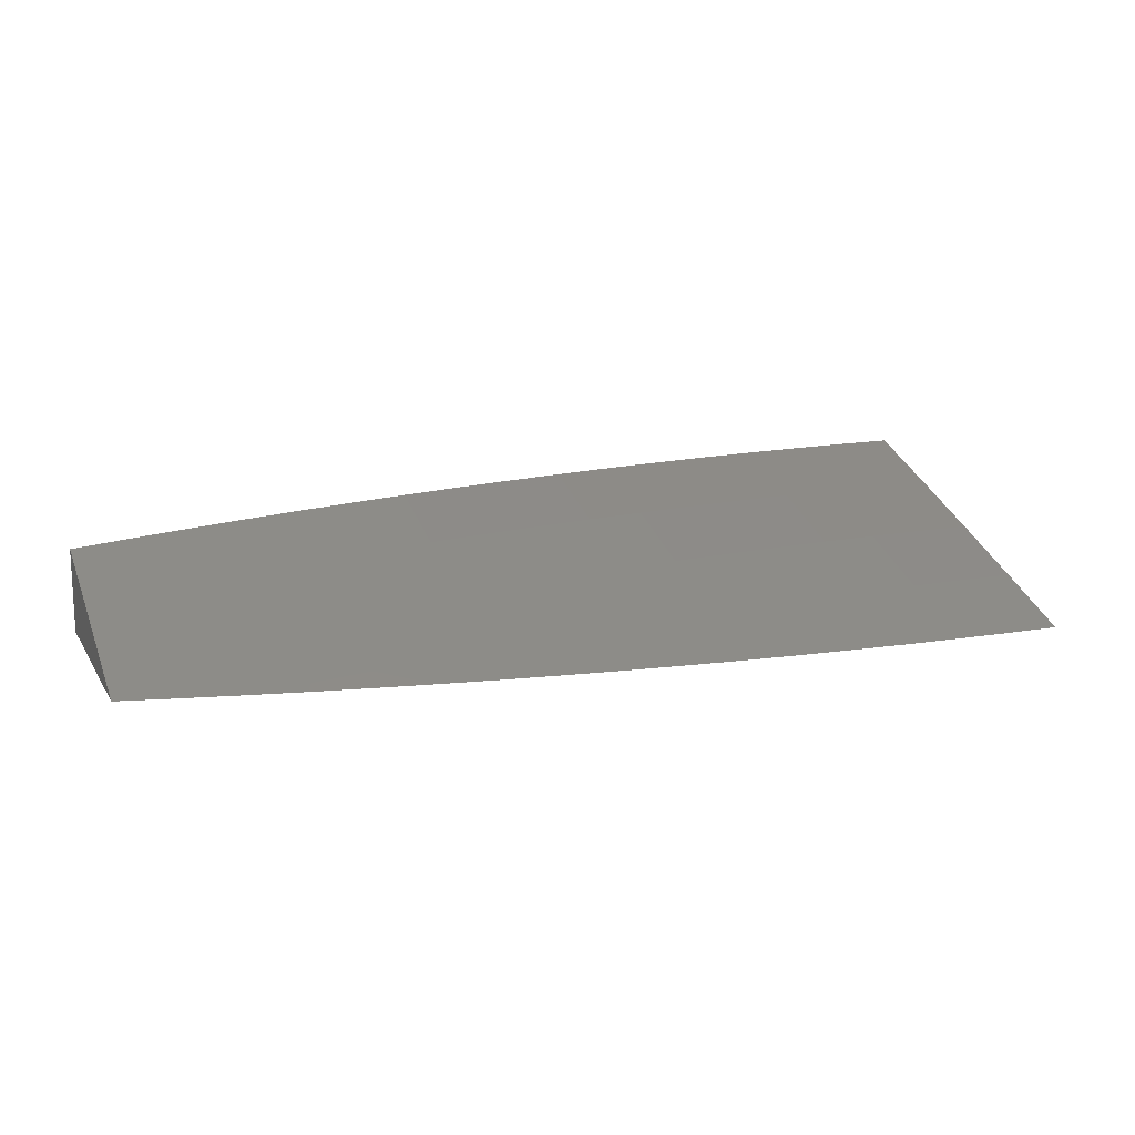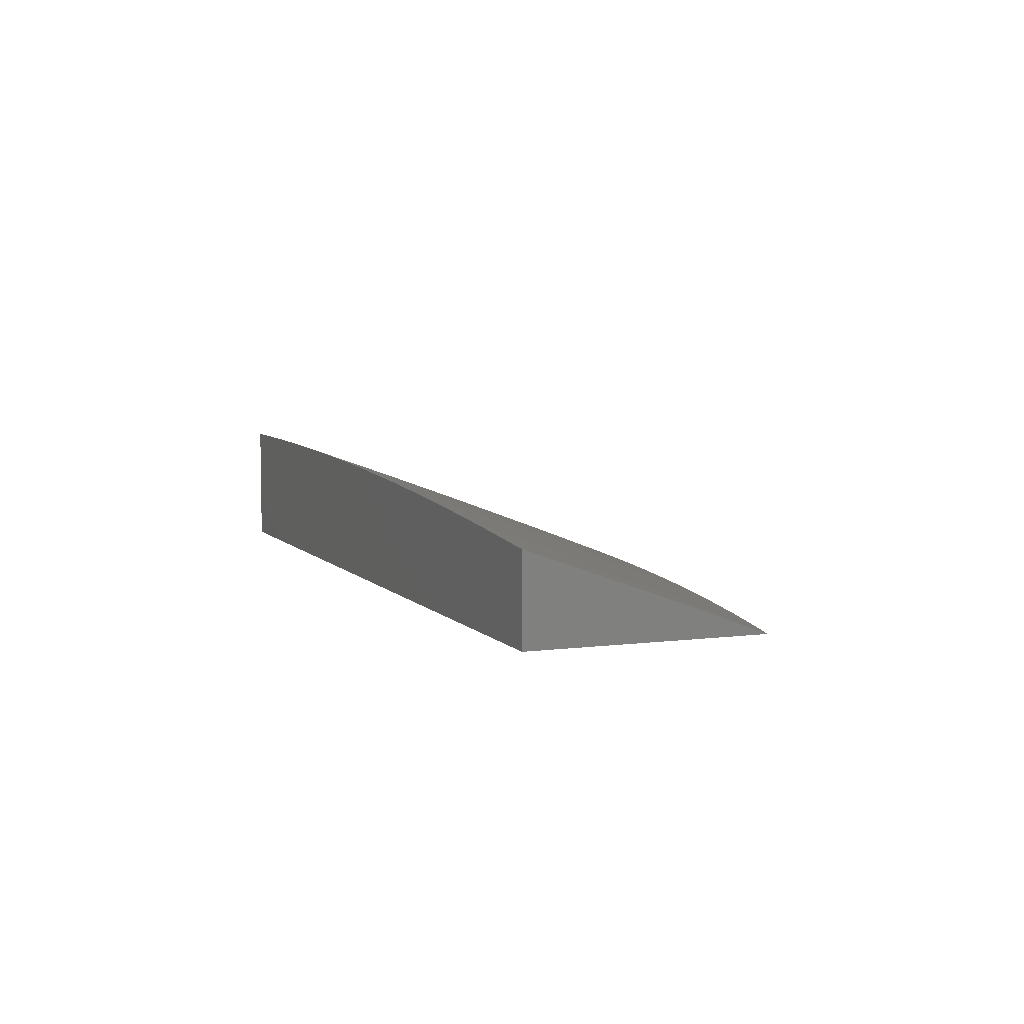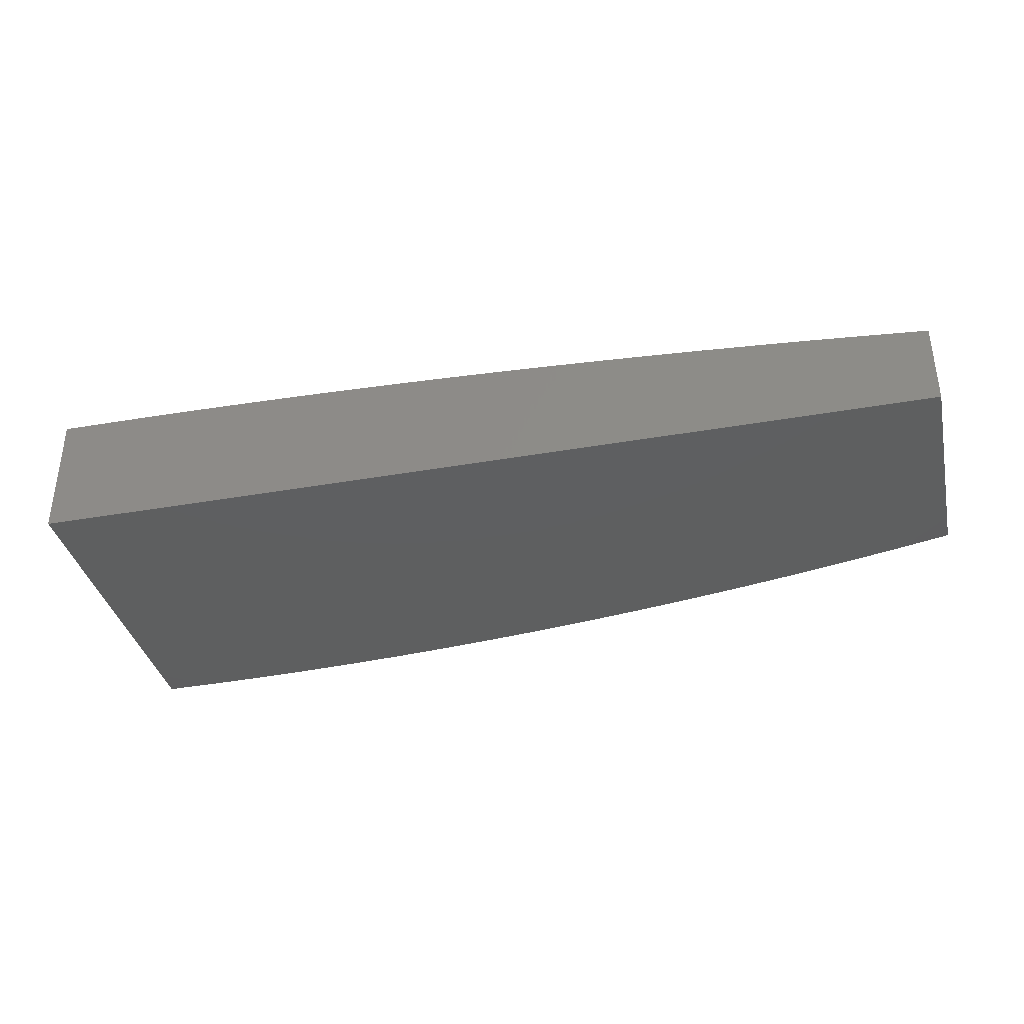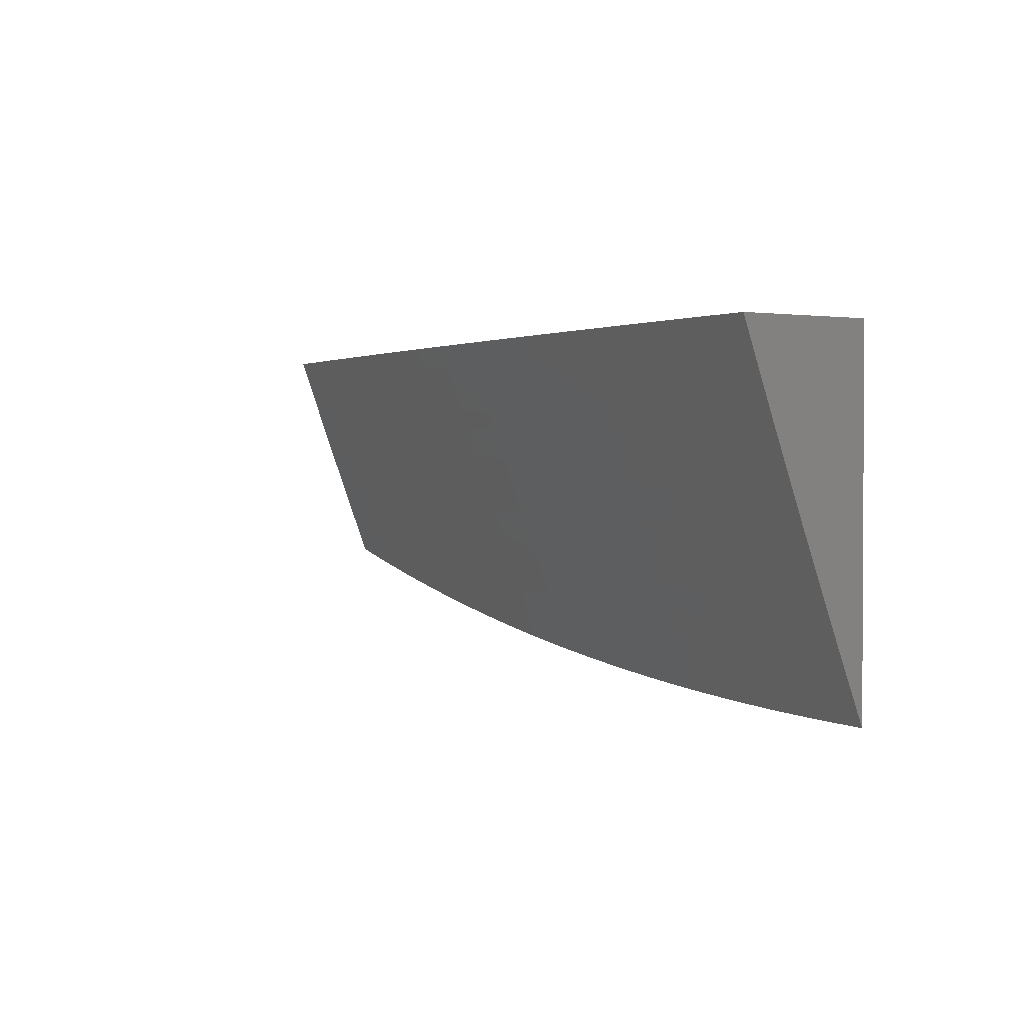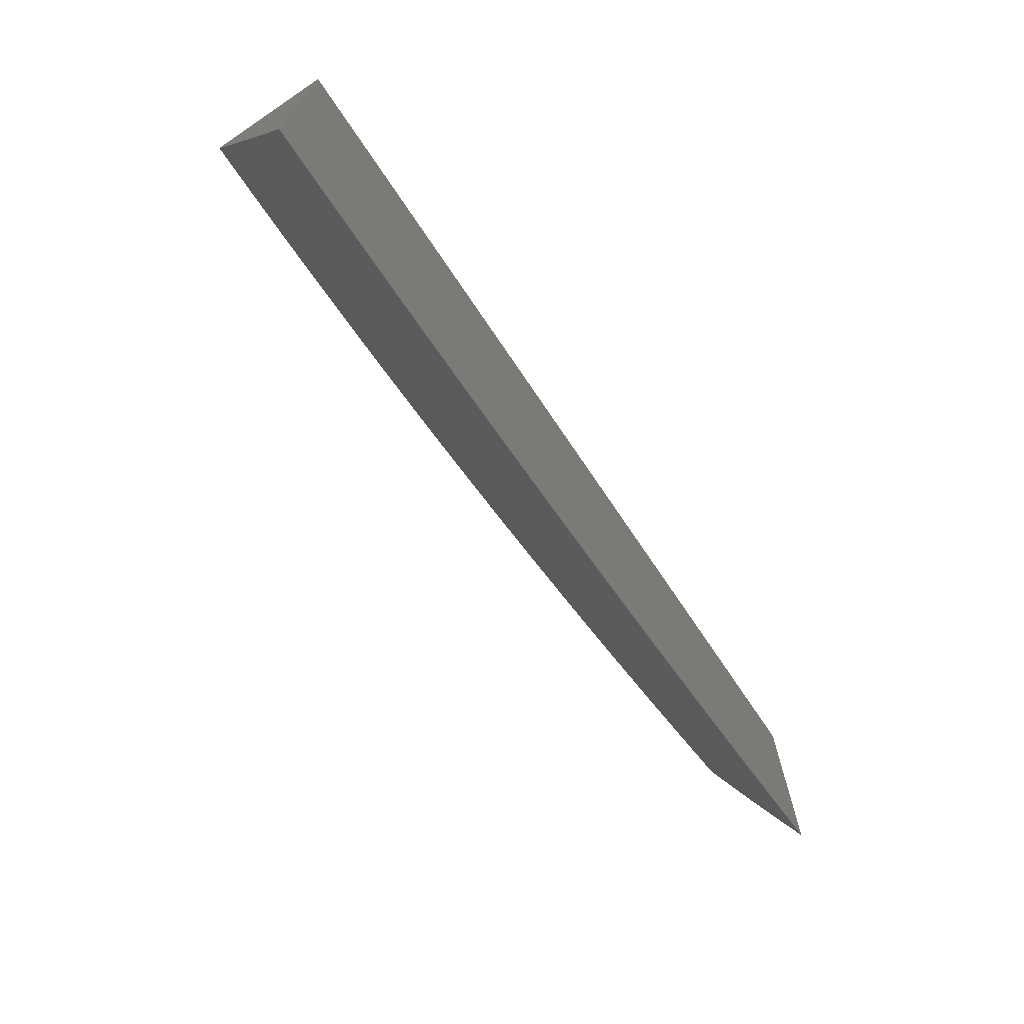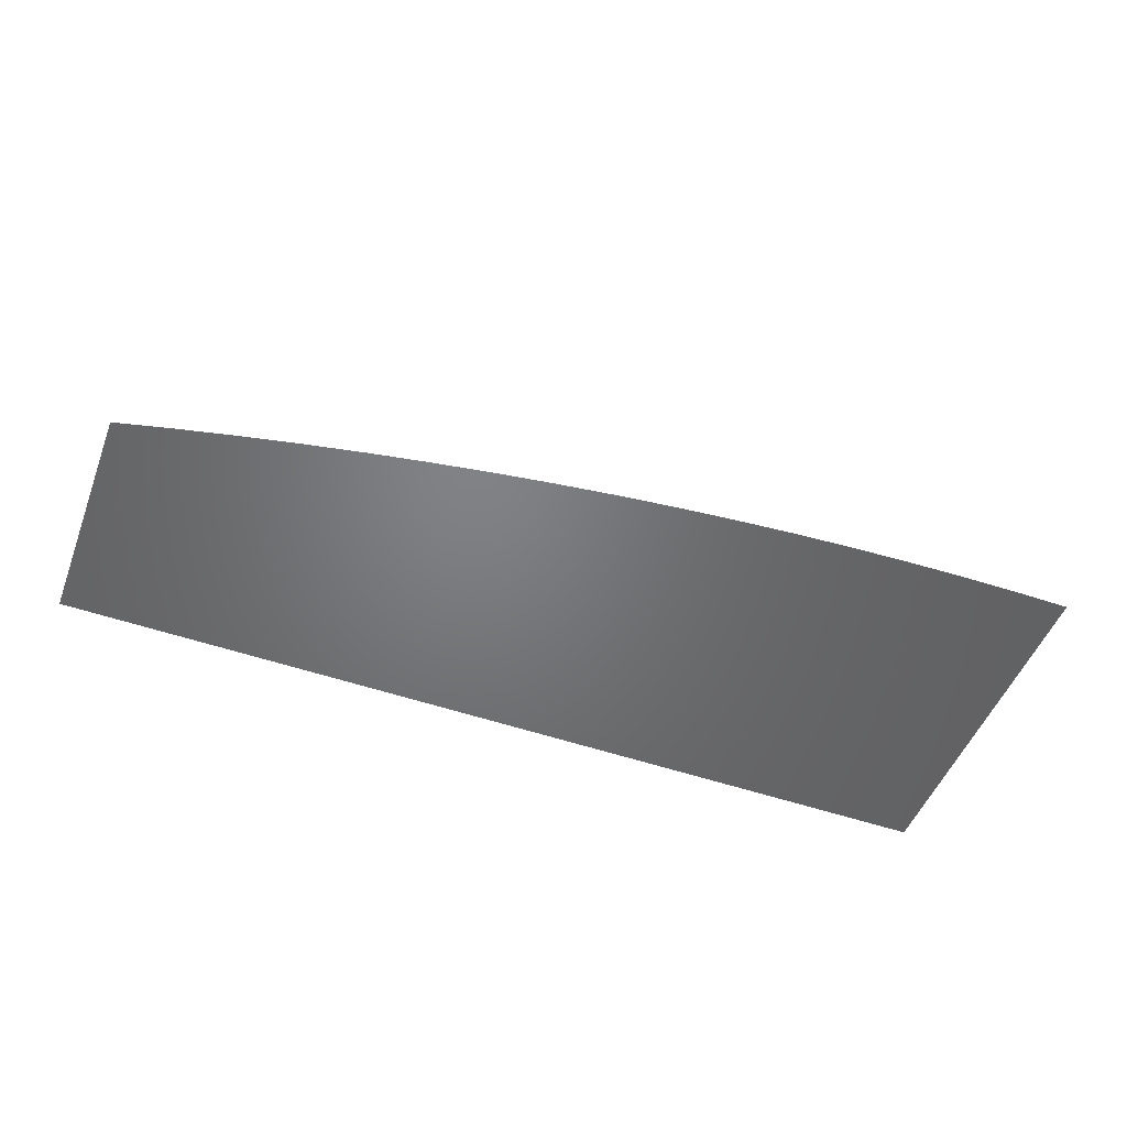
<metadata>
{"format":"stl","ext":"stl","renderer":"f3d","projection":"perspective","resolution":1024,"background":"white","views":[{"elev":14.8,"azim":158.5,"up":"+Y"},{"elev":6.0,"azim":68.5,"up":"+Y"},{"elev":-36.7,"azim":12.9,"up":"+Y"},{"elev":1.6,"azim":-121.5,"up":"+Z"},{"elev":-69.8,"azim":-56.2,"up":"+Z"},{"elev":-50.5,"azim":159.2,"up":"+Y"}]}
</metadata>
<code>
# stl→obj: 85 verts, 166 faces
v 1 10.02 -4.189
v 1 10 -4.251
v 0.9388 10.03 -4.188
v 0.9387 10 -4.266
v 0.8754 10.04 -4.188
v 0.8772 10 -4.28
v 0.8155 10 -4.293
v 0.7535 10 -4.305
v 0.8092 10.01 -4.281
v 0.812 10.04 -4.188
v 0.8148 10.07 -4.094
v 0.8784 10.07 -4.094
v 0.8753 10.1 -4
v 0.9377 10.1 -4
v 0.7462 10.01 -4.281
v 0.6914 10 -4.316
v 0.6833 10.01 -4.281
v 0.6291 10 -4.326
v 0.6205 10.02 -4.281
v 0.5666 10 -4.335
v 0.5578 10.02 -4.281
v 0.504 10 -4.344
v 0.4953 10.02 -4.281
v 0.4412 10 -4.351
v 0.4329 10.03 -4.281
v 0.3784 10 -4.357
v 0.3707 10.03 -4.281
v 0.3155 10 -4.363
v 0.3085 10.03 -4.281
v 0.2525 10 -4.367
v 0.2465 10.03 -4.281
v 0.1894 10 -4.37
v 0.1847 10.03 -4.281
v 0.1263 10 -4.373
v 0.123 10.04 -4.281
v 0.06318 10 -4.374
v 0.06155 10.04 -4.281
v 0 10 -4.375
v -2.312e-34 10.04 -4.281
v -6.166e-34 10.07 -4.188
v 0.0619 10.07 -4.188
v 0.1234 10.07 -4.188
v 0.1853 10.07 -4.188
v 0.2474 10.07 -4.188
v 0.3096 10.07 -4.188
v 0.372 10.07 -4.188
v 0.4345 10.06 -4.188
v 0.4971 10.06 -4.188
v 0.5596 10.06 -4.188
v 0.5613 10.09 -4.094
v 0.6248 10.09 -4.094
v 0.6256 10.12 -4
v 0.688 10.12 -4
v -6.937e-34 10.11 -4.094
v 0.06225 10.11 -4.094
v 0.1238 10.11 -4.094
v 0.186 10.1 -4.094
v 0.2483 10.1 -4.094
v 0.3107 10.1 -4.094
v 0.3732 10.1 -4.094
v 0.4359 10.1 -4.094
v 0.4989 10.09 -4.094
v 0.5631 10.12 -4
v 0 10.14 -4
v 0.0626 10.14 -4
v 0.1252 10.14 -4
v 0.1878 10.14 -4
v 0.2504 10.14 -4
v 0.3129 10.14 -4
v 0.3755 10.13 -4
v 0.438 10.13 -4
v 0.5006 10.13 -4
v 0.688 10.08 -4.094
v 0.7505 10.11 -4
v 0.7514 10.08 -4.094
v 0.8129 10.11 -4
v 1 10.09 -4
v 1 10.07 -4.063
v 0.942 10.06 -4.094
v 1 10.05 -4.126
v 0.7488 10.04 -4.188
v 0.6857 10.05 -4.188
v 0.6227 10.05 -4.188
v 0 10 -4
v 1 10 -4
f 1 2 3
f 3 2 4
f 3 4 5
f 5 4 6
f 5 6 7
f 8 9 7
f 7 9 10
f 7 10 5
f 5 10 11
f 5 11 12
f 12 11 13
f 12 13 14
f 9 8 15
f 15 8 16
f 15 16 17
f 17 16 18
f 17 18 19
f 19 18 20
f 19 20 21
f 21 20 22
f 21 22 23
f 23 22 24
f 23 24 25
f 25 24 26
f 25 26 27
f 27 26 28
f 27 28 29
f 29 28 30
f 29 30 31
f 31 30 32
f 31 32 33
f 33 32 34
f 33 34 35
f 35 34 36
f 35 36 37
f 37 36 38
f 37 38 39
f 39 40 37
f 37 40 41
f 37 41 35
f 35 41 42
f 35 42 33
f 33 42 43
f 33 43 31
f 31 43 44
f 31 44 29
f 29 44 45
f 29 45 27
f 27 45 46
f 27 46 25
f 25 46 47
f 25 47 23
f 23 47 48
f 23 48 49
f 49 48 50
f 49 50 51
f 51 50 52
f 51 52 53
f 40 54 41
f 41 54 55
f 41 55 42
f 42 55 56
f 42 56 43
f 43 56 57
f 43 57 44
f 44 57 58
f 44 58 45
f 45 58 59
f 45 59 46
f 46 59 60
f 46 60 47
f 47 60 61
f 47 61 48
f 48 61 62
f 48 62 50
f 50 62 63
f 50 63 52
f 54 64 55
f 55 64 65
f 55 65 56
f 56 65 66
f 56 66 57
f 57 66 67
f 57 67 58
f 58 67 68
f 58 68 59
f 59 68 69
f 59 69 60
f 60 69 70
f 60 70 61
f 61 70 71
f 61 71 62
f 62 71 72
f 62 72 63
f 51 53 73
f 73 53 74
f 73 74 75
f 75 74 76
f 75 76 11
f 11 76 13
f 77 78 14
f 14 78 79
f 14 79 12
f 12 79 3
f 12 3 5
f 78 80 79
f 79 80 3
f 80 1 3
f 75 11 10
f 10 9 81
f 81 9 15
f 81 15 82
f 82 15 17
f 82 17 83
f 83 17 19
f 83 19 21
f 73 75 81
f 81 75 10
f 73 81 82
f 51 73 82
f 51 82 83
f 49 51 83
f 49 83 21
f 23 49 21
f 64 54 84
f 84 54 40
f 84 40 39
f 39 38 84
f 38 36 84
f 84 36 34
f 84 34 32
f 32 30 84
f 84 30 28
f 84 28 26
f 26 24 84
f 84 24 22
f 84 22 20
f 20 18 84
f 84 18 16
f 84 16 8
f 84 8 85
f 85 8 7
f 85 7 6
f 6 4 85
f 85 4 2
f 77 14 85
f 85 14 13
f 85 13 76
f 76 74 85
f 85 74 84
f 84 74 53
f 84 53 52
f 52 63 84
f 84 63 72
f 84 72 71
f 71 70 84
f 84 70 69
f 84 69 68
f 68 67 84
f 84 67 66
f 84 66 65
f 65 64 84
f 2 1 85
f 85 1 80
f 85 80 78
f 78 77 85

</code>
